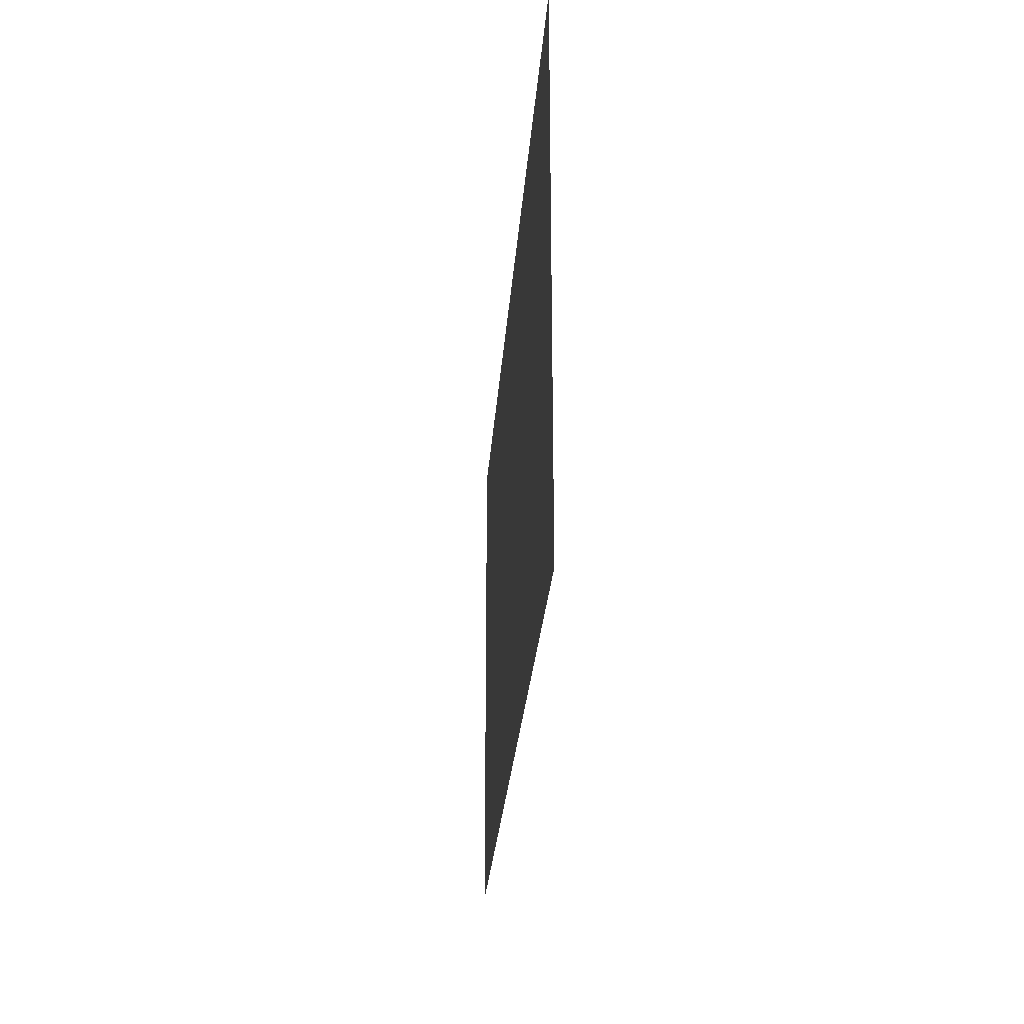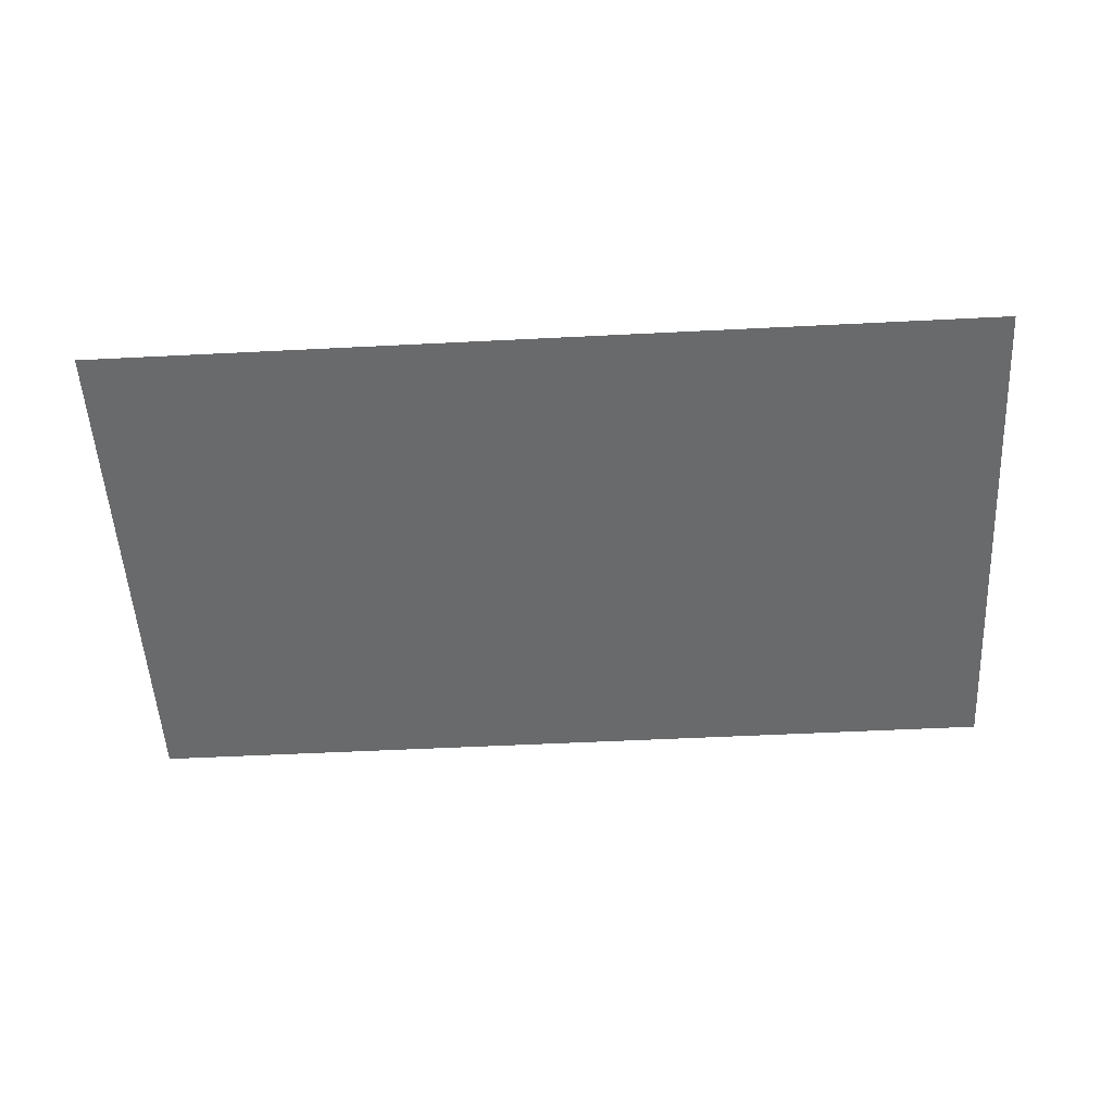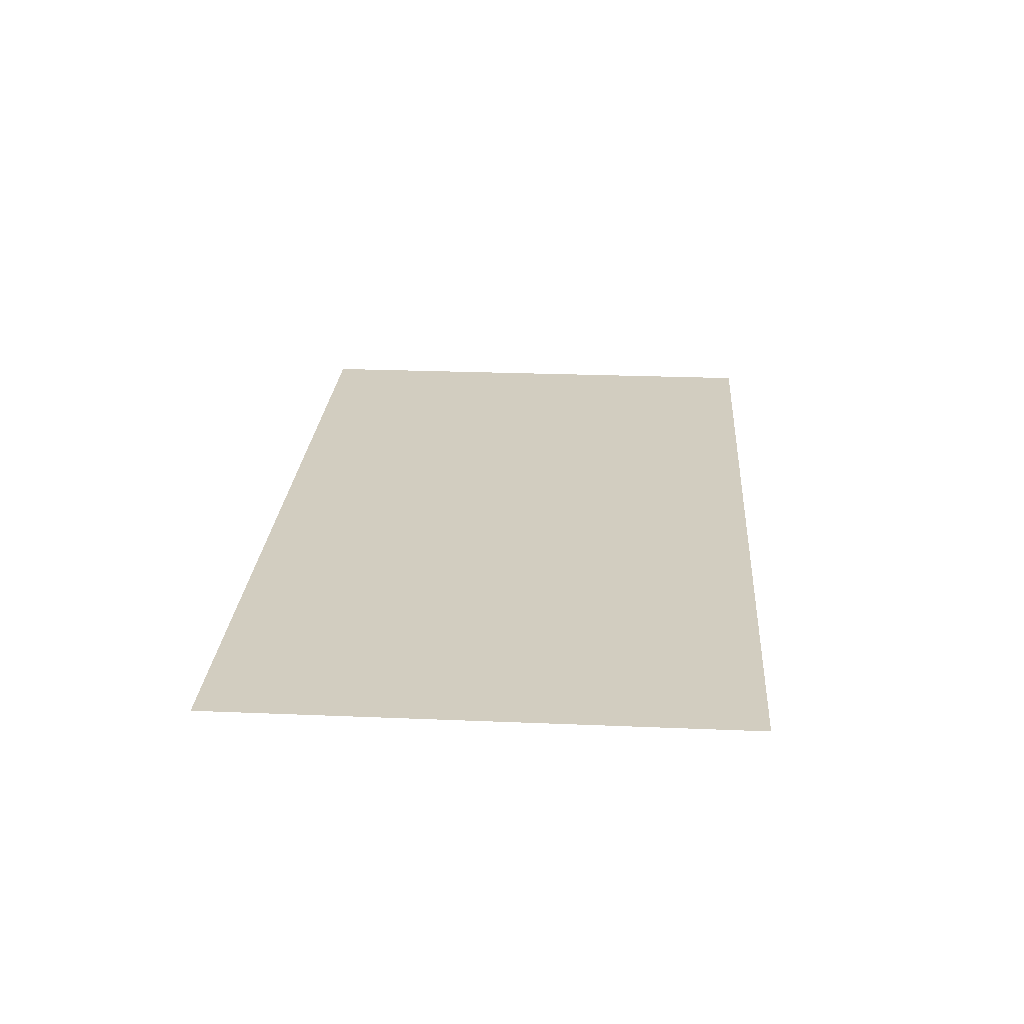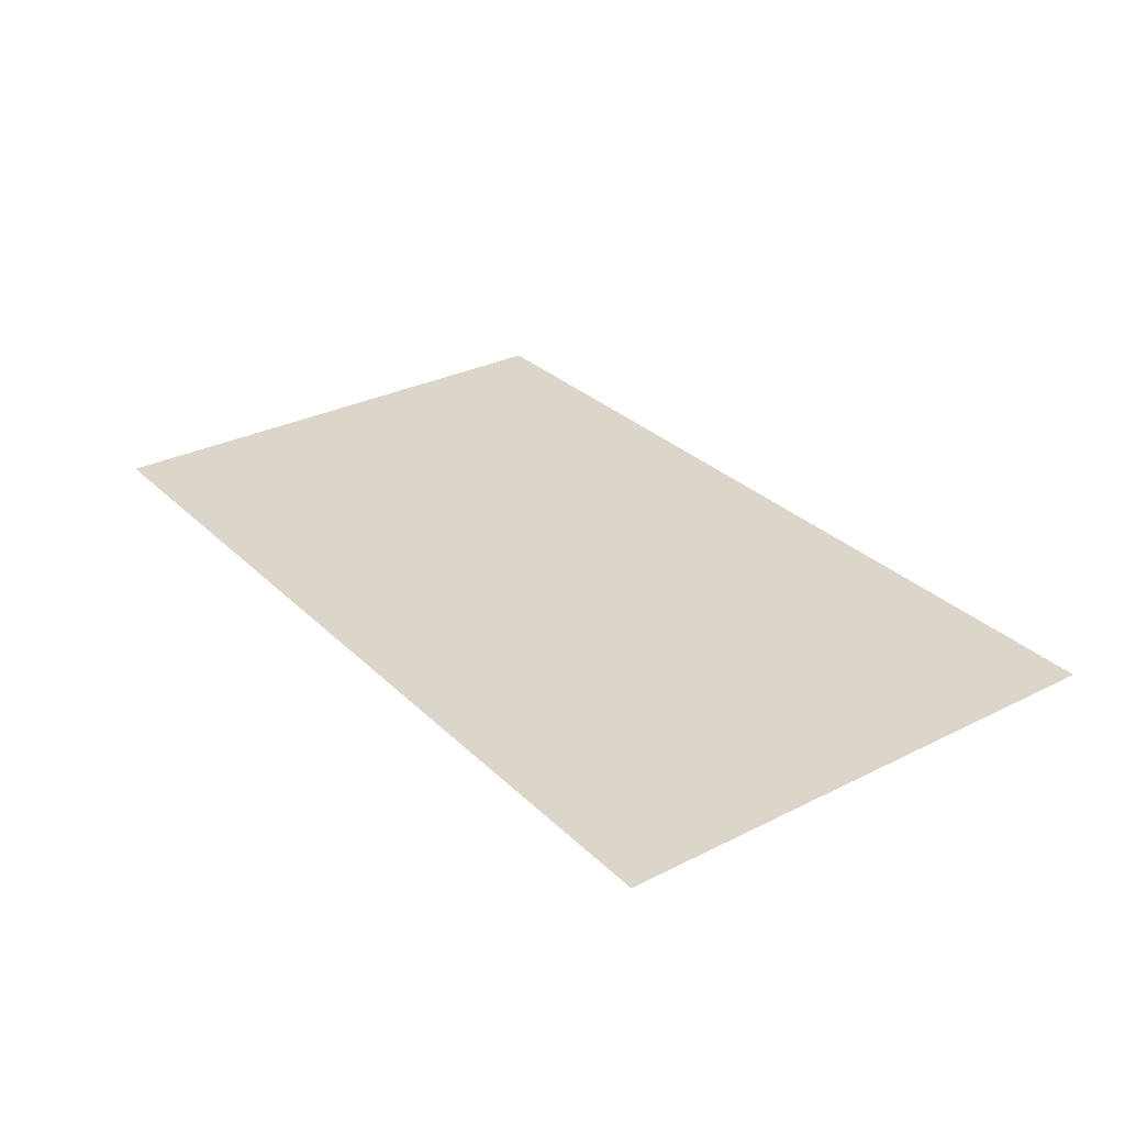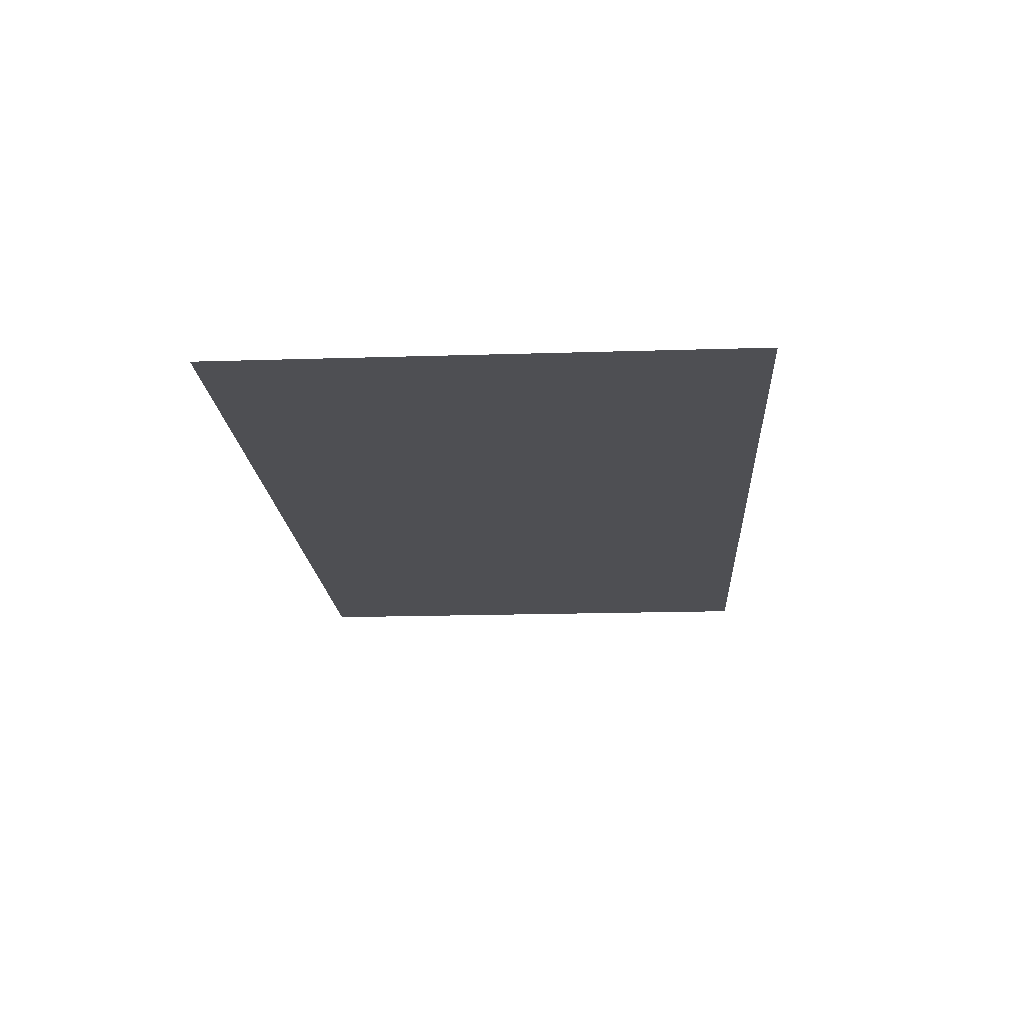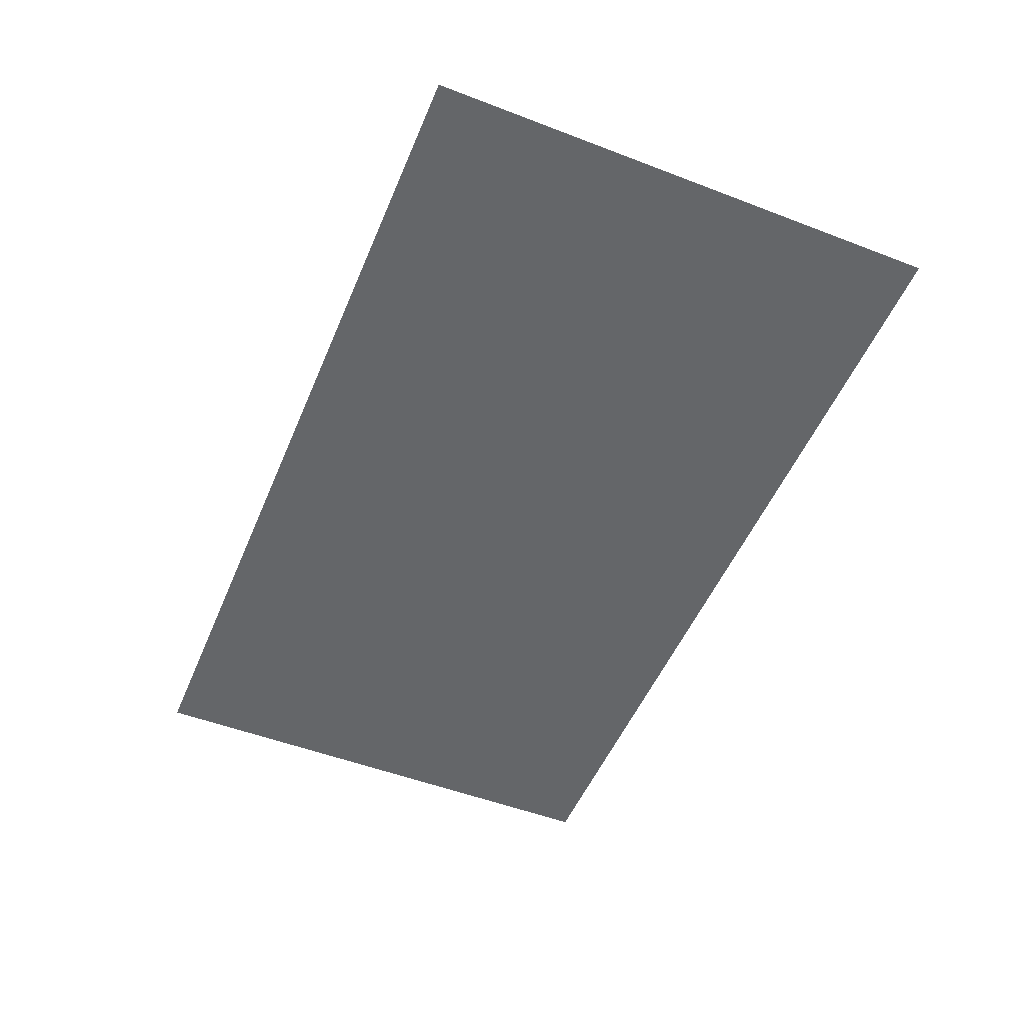
<metadata>
{"format":"obj","ext":"obj","renderer":"f3d","projection":"perspective","resolution":1024,"background":"white","views":[{"elev":-25.8,"azim":-93.9,"up":"+Z"},{"elev":-52.9,"azim":-176.9,"up":"+Y"},{"elev":24.7,"azim":93.9,"up":"+Y"},{"elev":30.1,"azim":53.8,"up":"+Y"},{"elev":-18.1,"azim":-86.5,"up":"+Y"},{"elev":-51.7,"azim":-112.5,"up":"+Y"}]}
</metadata>
<code>
o Plane
v -2.486 0 1.742
v 2.486 0 1.742
v -2.486 0 -1.147
v 2.486 0 -1.147
f 1 2 4 3

</code>
